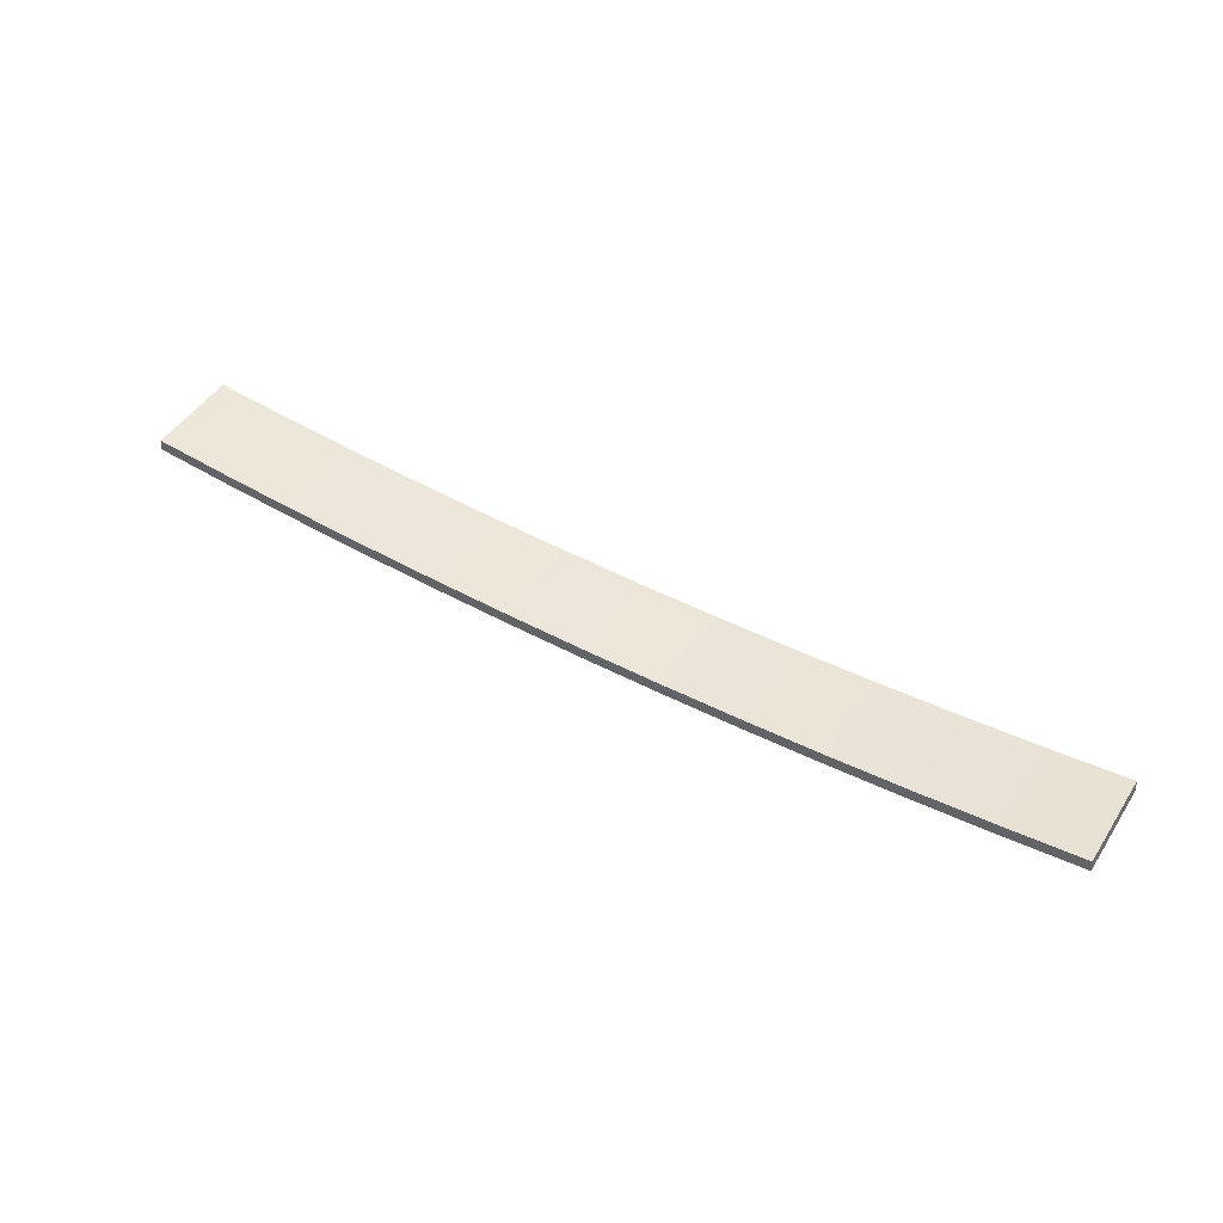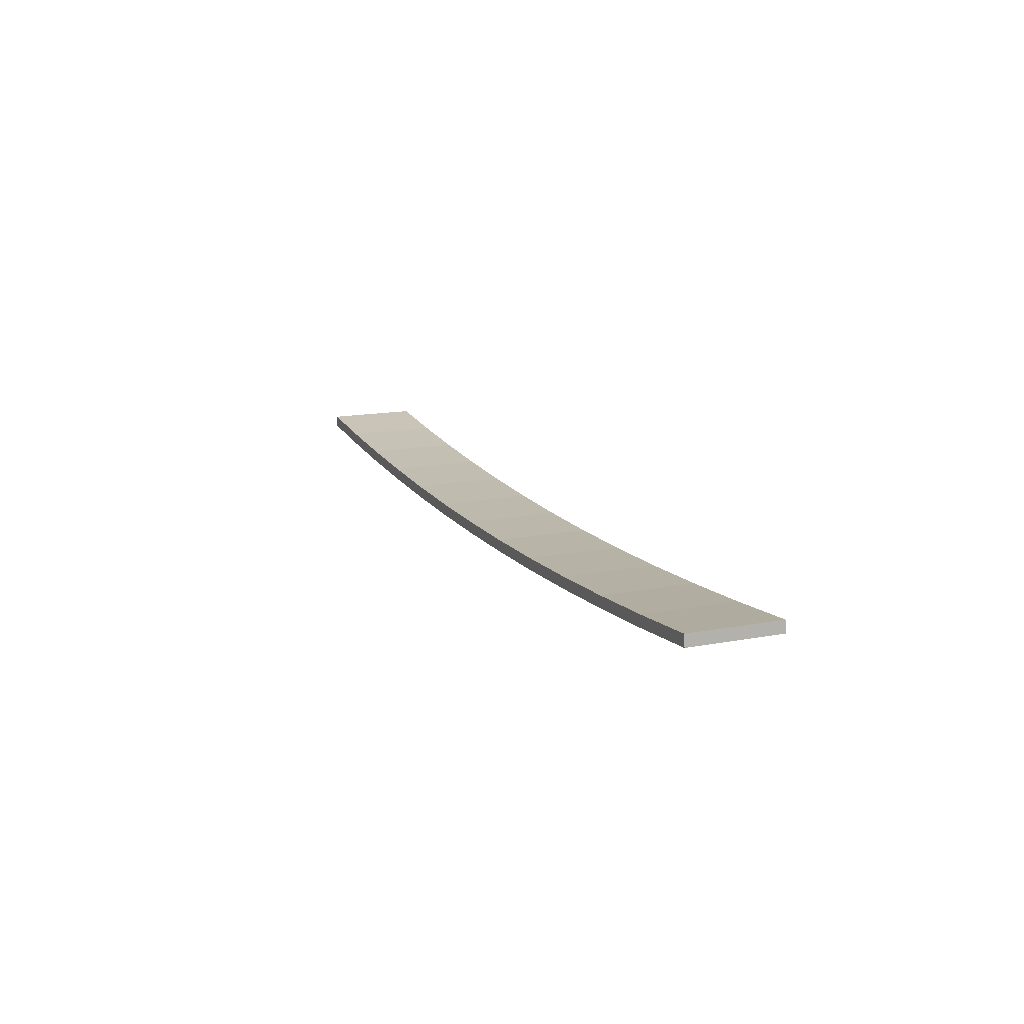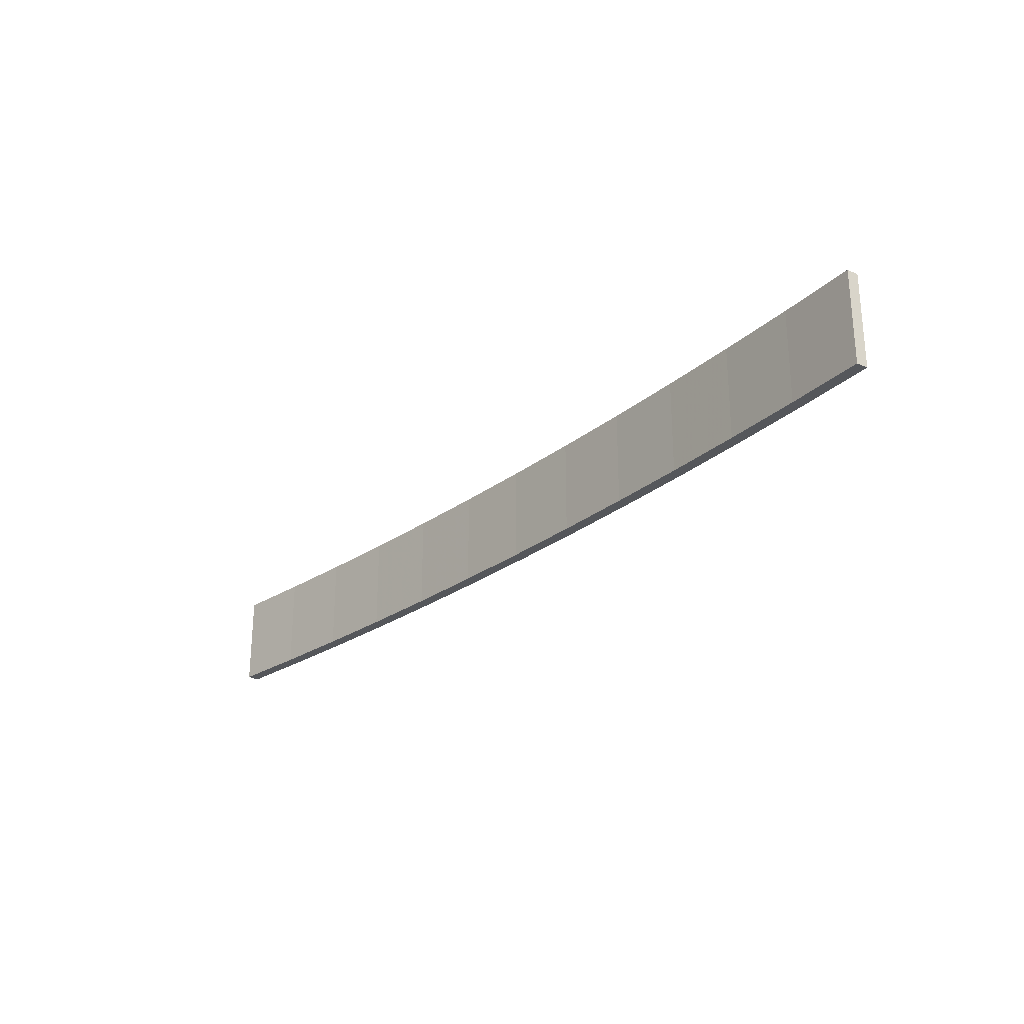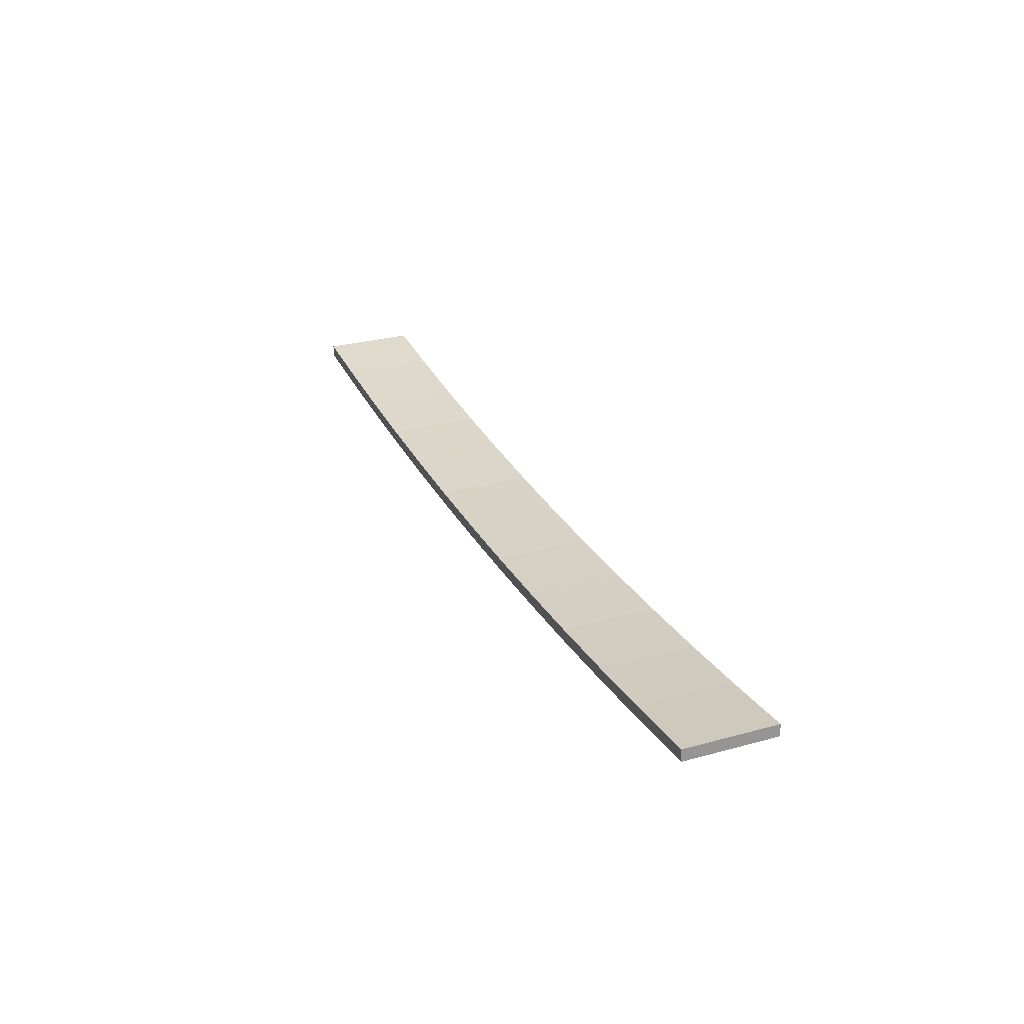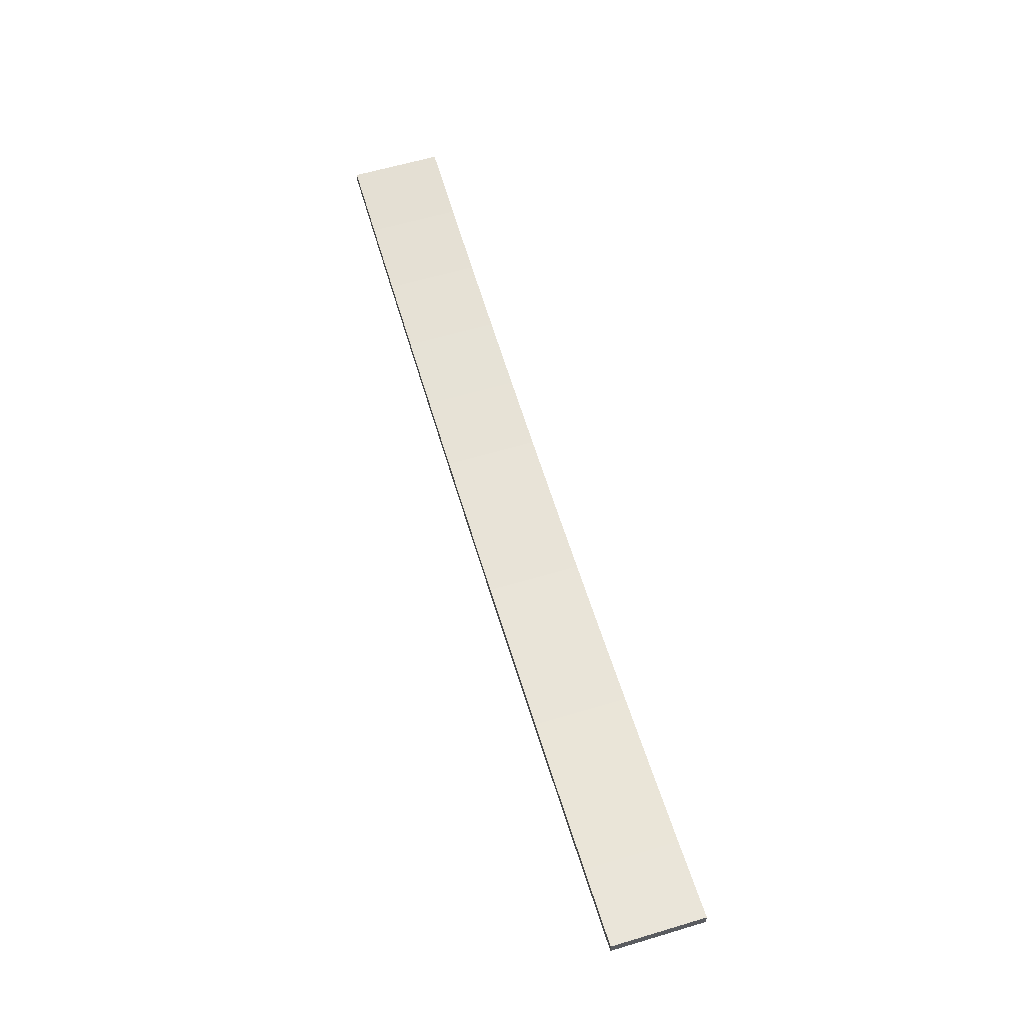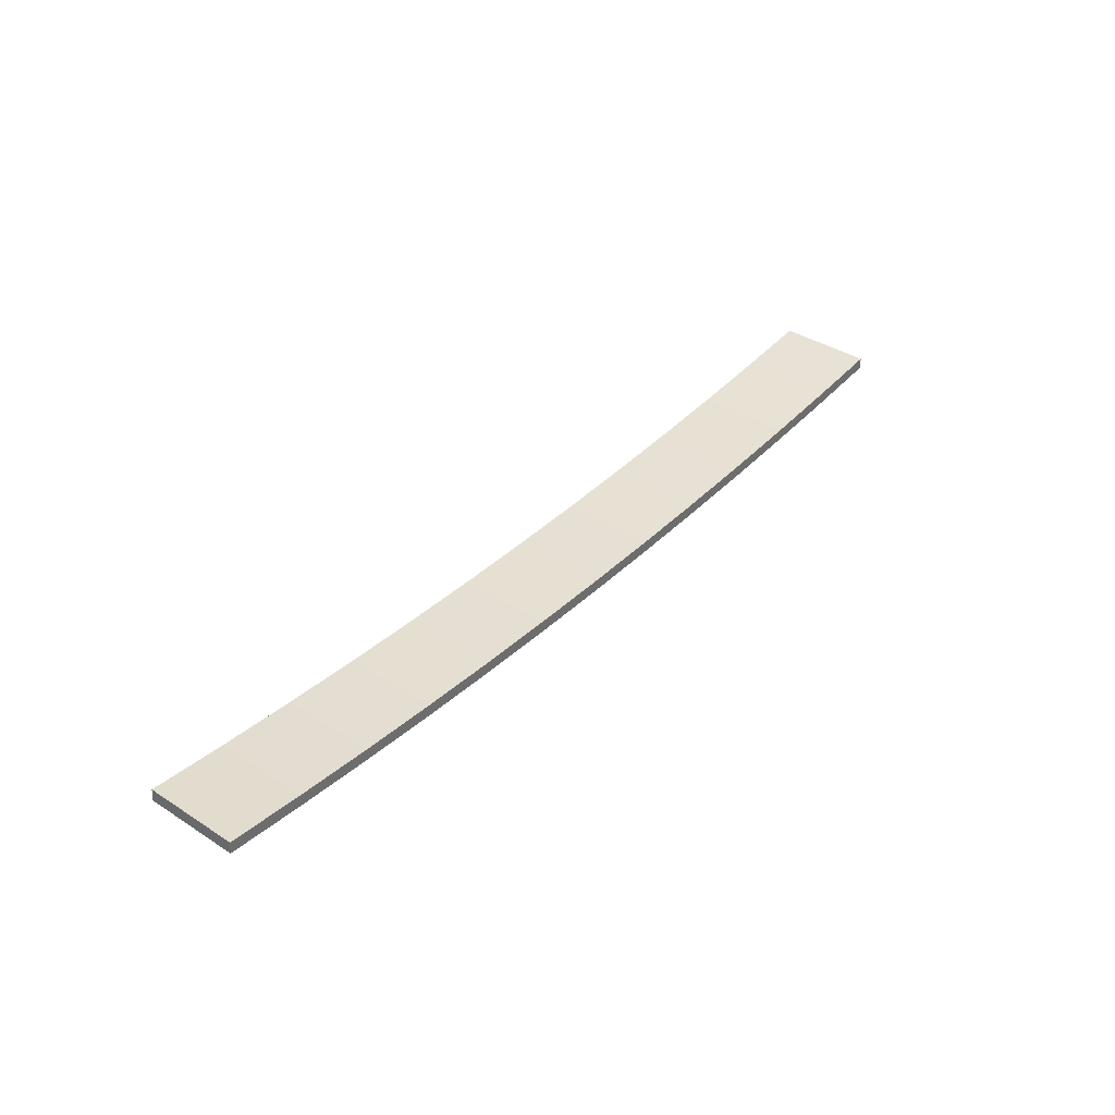
<metadata>
{"format":"obj","ext":"obj","renderer":"f3d","projection":"perspective","resolution":1024,"background":"white","views":[{"elev":47.1,"azim":31.3,"up":"+Z"},{"elev":14.7,"azim":67.3,"up":"+Z"},{"elev":-26.6,"azim":50.0,"up":"+Y"},{"elev":27.8,"azim":-112.8,"up":"+Z"},{"elev":61.8,"azim":-106.8,"up":"+Z"},{"elev":38.0,"azim":-50.6,"up":"+Z"}]}
</metadata>
<code>
v -0.2606 -0.1647 0.561
v -0.3122 -0.1647 0.5736
v -0.3129 -0.1647 0.5658
v -0.2599 -0.1647 0.5688
v -0.2082 -0.1647 0.5571
v -0.2076 -0.1647 0.5649
v -0.1557 -0.1647 0.554
v -0.1553 -0.1647 0.5619
v -0.1032 -0.1647 0.5518
v -0.1029 -0.1647 0.5597
v -0.05059 -0.1647 0.5505
v -0.05046 -0.1647 0.5584
v 0.001976 -0.1647 0.5501
v 0.001976 -0.1647 0.5579
v 0.05442 -0.1647 0.5584
v 0.05455 -0.1647 0.5505
v 0.1068 -0.1647 0.5597
v 0.1071 -0.1647 0.5518
v 0.1592 -0.1647 0.5619
v 0.1596 -0.1647 0.554
v 0.2116 -0.1647 0.5649
v 0.2121 -0.1647 0.5571
v 0.2639 -0.1647 0.5688
v 0.2645 -0.1647 0.561
v 0.3161 -0.1647 0.5736
v 0.3168 -0.1647 0.5658
v -0.3129 -0.1019 0.5658
v -0.3122 -0.1019 0.5736
v -0.2606 -0.1019 0.561
v -0.2082 -0.1019 0.5571
v -0.1557 -0.1019 0.554
v -0.1032 -0.1019 0.5518
v -0.05059 -0.1019 0.5505
v 0.001976 -0.1019 0.5501
v 0.05455 -0.1019 0.5505
v 0.1071 -0.1019 0.5518
v 0.1596 -0.1019 0.554
v 0.2121 -0.1019 0.5571
v 0.2645 -0.1019 0.561
v 0.3168 -0.1019 0.5658
v -0.2599 -0.1019 0.5688
v -0.2076 -0.1019 0.5649
v -0.1553 -0.1019 0.5619
v -0.1029 -0.1019 0.5597
v -0.05046 -0.1019 0.5584
v 0.001976 -0.1019 0.5579
v 0.05442 -0.1019 0.5584
v 0.1068 -0.1019 0.5597
v 0.1592 -0.1019 0.5619
v 0.2116 -0.1019 0.5649
v 0.2639 -0.1019 0.5688
v 0.3161 -0.1019 0.5736
f 25 24 26
f 23 24 25
f 23 22 24
f 21 22 23
f 21 20 22
f 19 20 21
f 19 18 20
f 17 18 19
f 17 16 18
f 15 16 17
f 15 13 16
f 14 13 15
f 12 13 14
f 12 11 13
f 10 11 12
f 10 9 11
f 8 9 10
f 8 7 9
f 6 7 8
f 6 5 7
f 4 5 6
f 4 1 5
f 2 1 4
f 3 1 2
f 27 2 28
f 2 27 3
f 27 1 3
f 1 27 29
f 29 5 1
f 5 29 30
f 30 7 5
f 7 30 31
f 31 9 7
f 9 31 32
f 32 11 9
f 11 32 33
f 33 13 11
f 13 33 34
f 34 16 13
f 16 34 35
f 35 18 16
f 18 35 36
f 37 22 20
f 22 37 38
f 38 24 22
f 24 38 39
f 39 26 24
f 26 39 40
f 39 52 40
f 39 51 52
f 38 51 39
f 38 50 51
f 37 50 38
f 37 49 50
f 36 49 37
f 36 48 49
f 35 48 36
f 35 47 48
f 34 47 35
f 34 46 47
f 34 45 46
f 33 45 34
f 33 44 45
f 32 44 33
f 32 43 44
f 31 43 32
f 31 42 43
f 30 42 31
f 30 41 42
f 29 41 30
f 29 28 41
f 27 28 29
f 46 12 14
f 12 46 45
f 45 10 12
f 10 45 44
f 44 8 10
f 8 44 43
f 43 6 8
f 6 43 42
f 42 4 6
f 4 42 41
f 41 2 4
f 2 41 28
f 26 52 25
f 52 26 40
f 52 23 25
f 23 52 51
f 51 21 23
f 21 51 50
f 50 19 21
f 19 50 49
f 49 17 19
f 17 49 48
f 48 15 17
f 15 48 47
f 47 14 15
f 14 47 46
f 36 20 18
f 20 36 37

</code>
